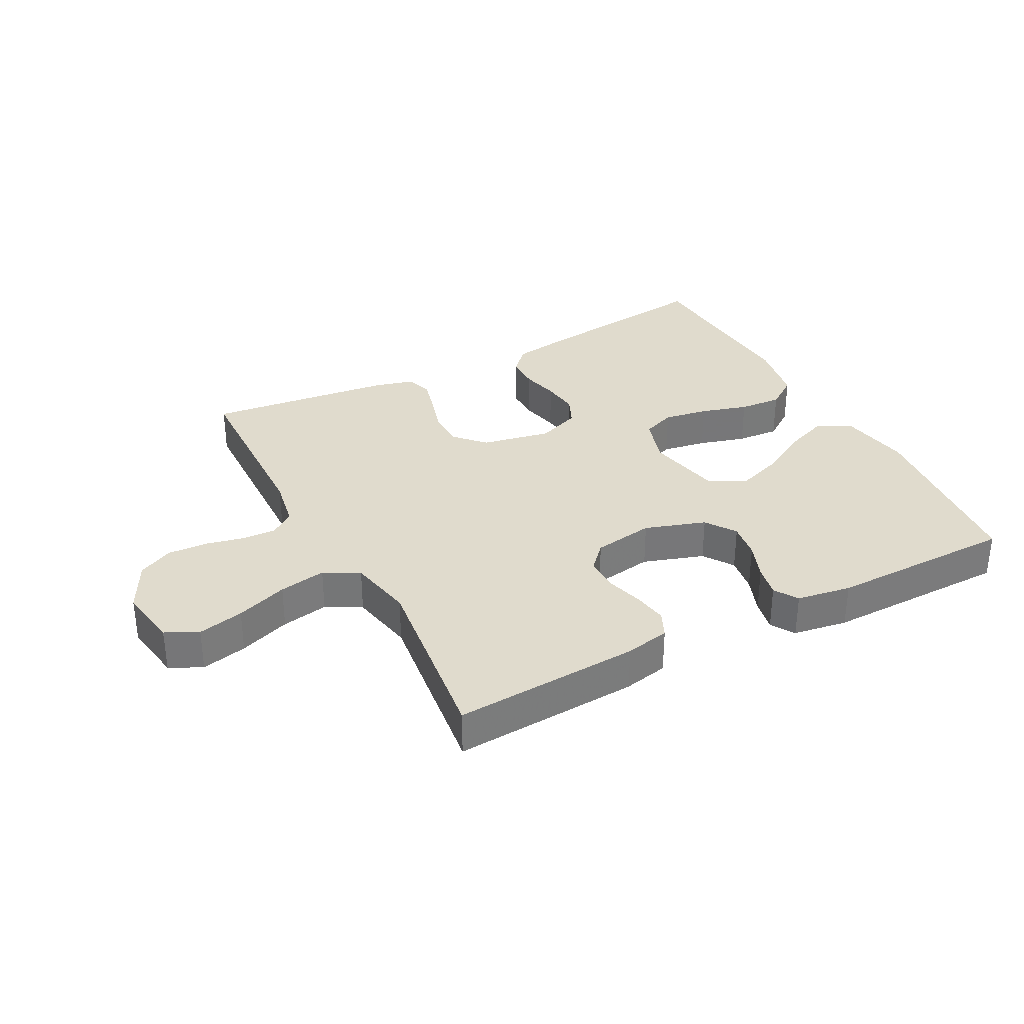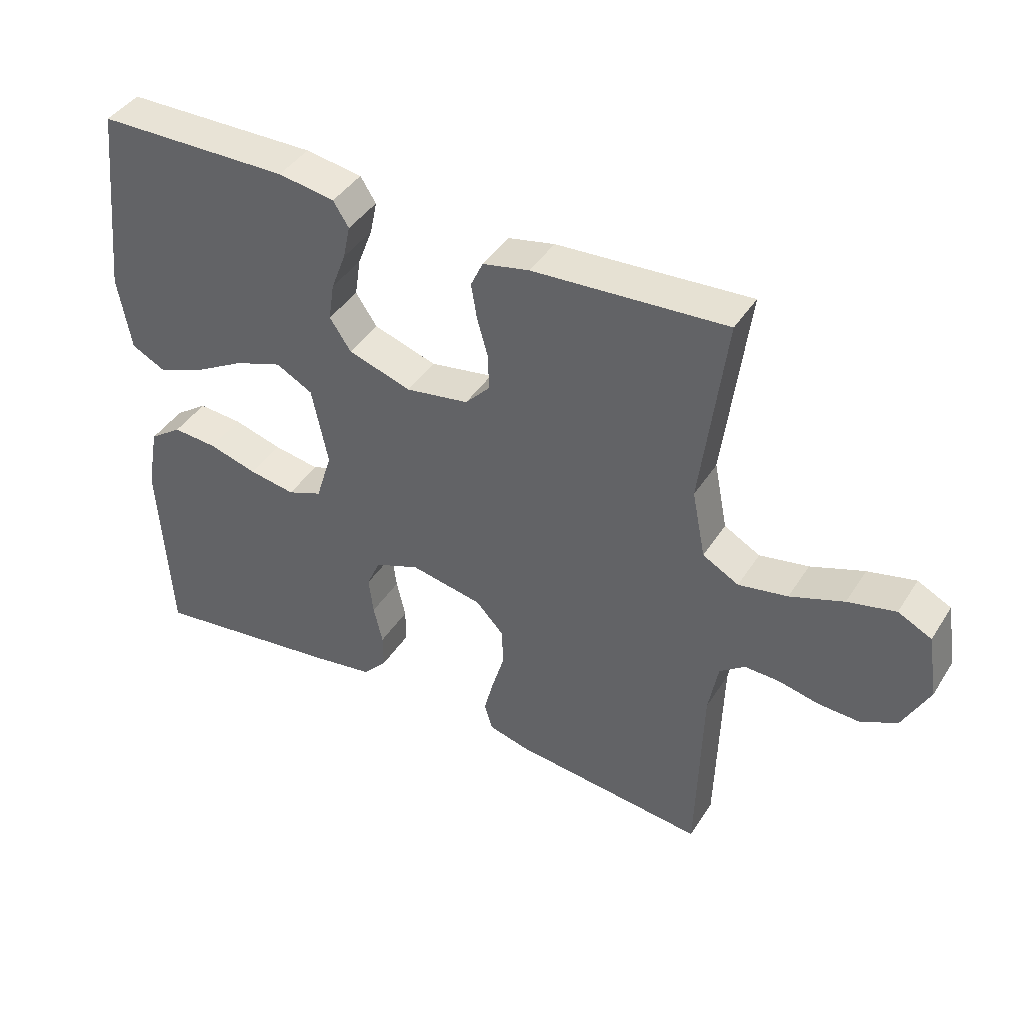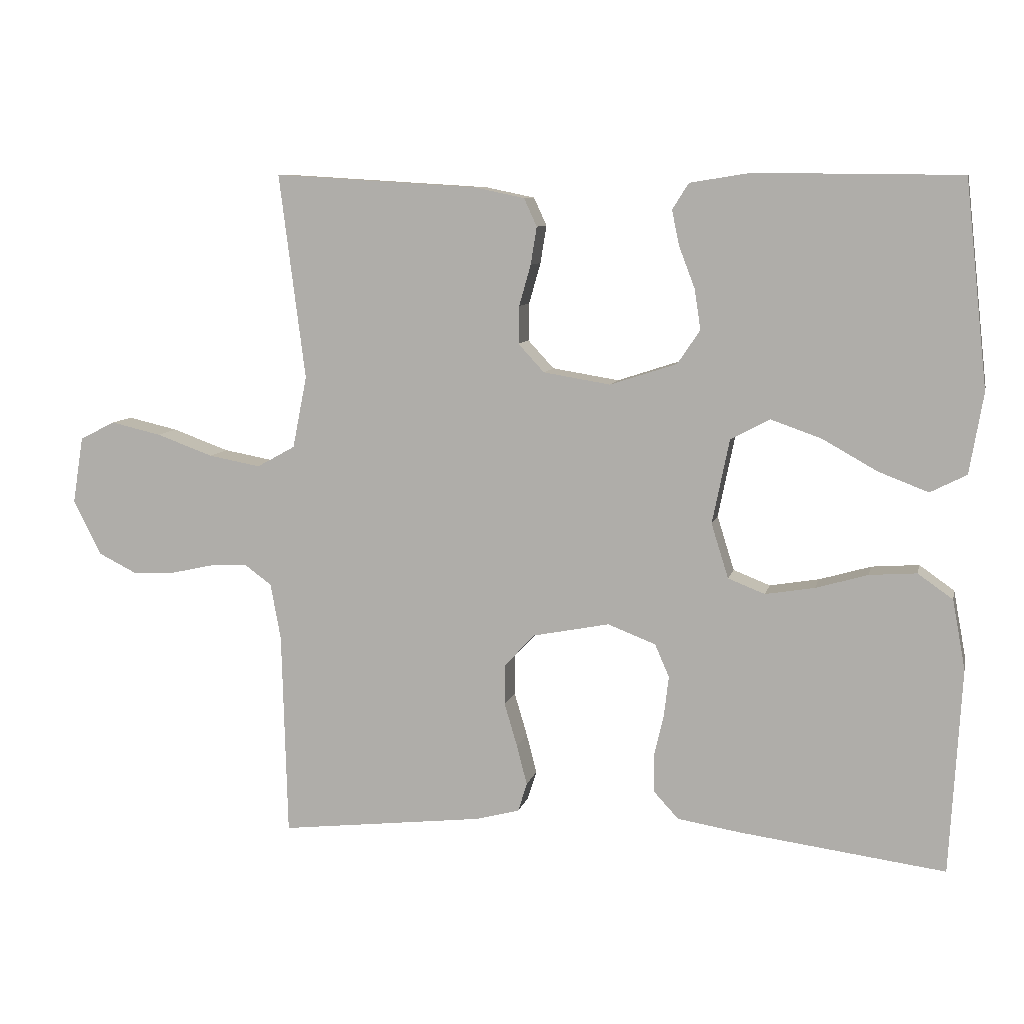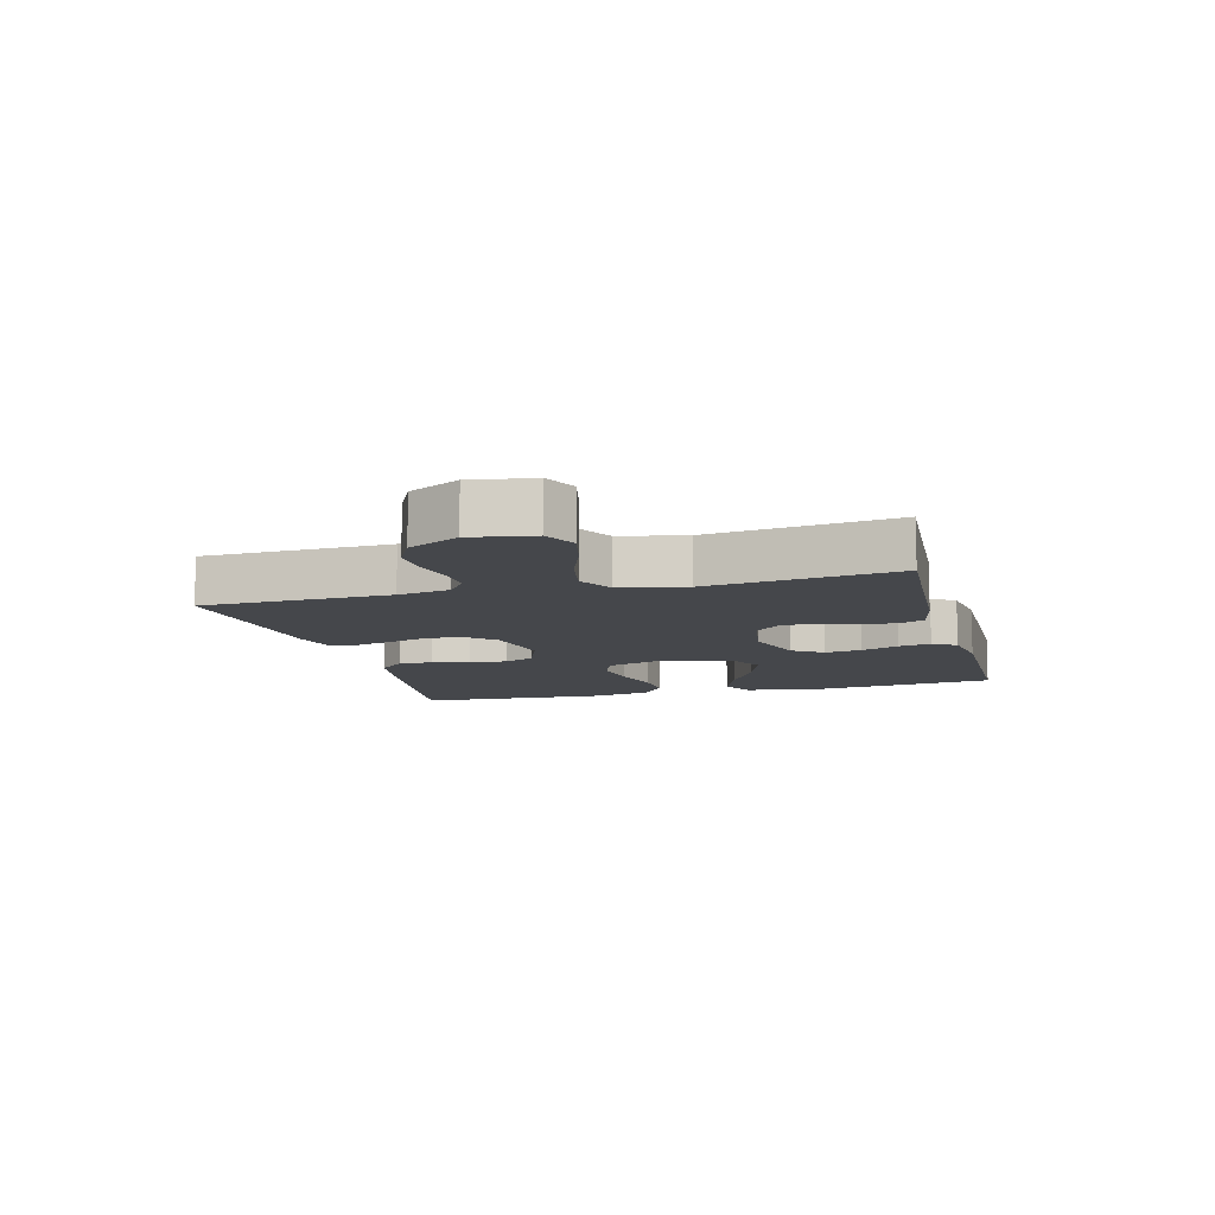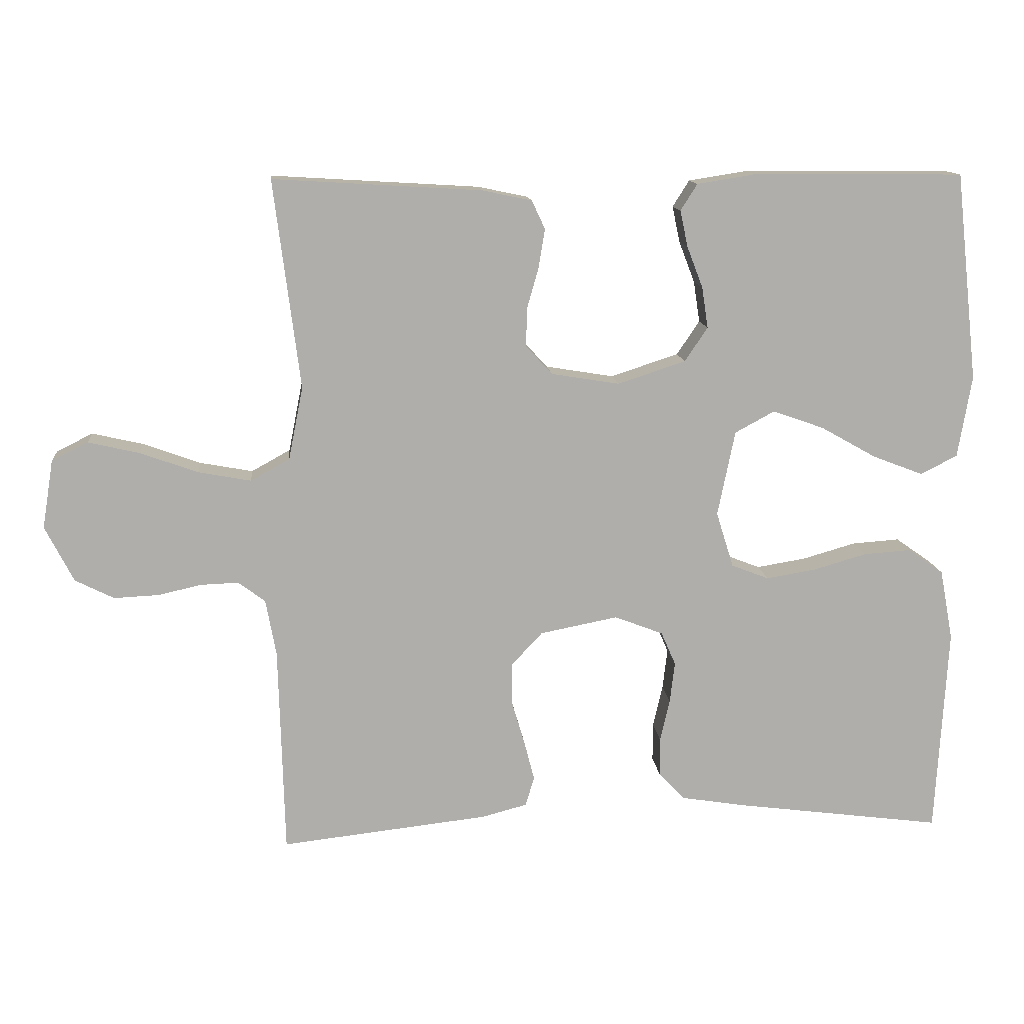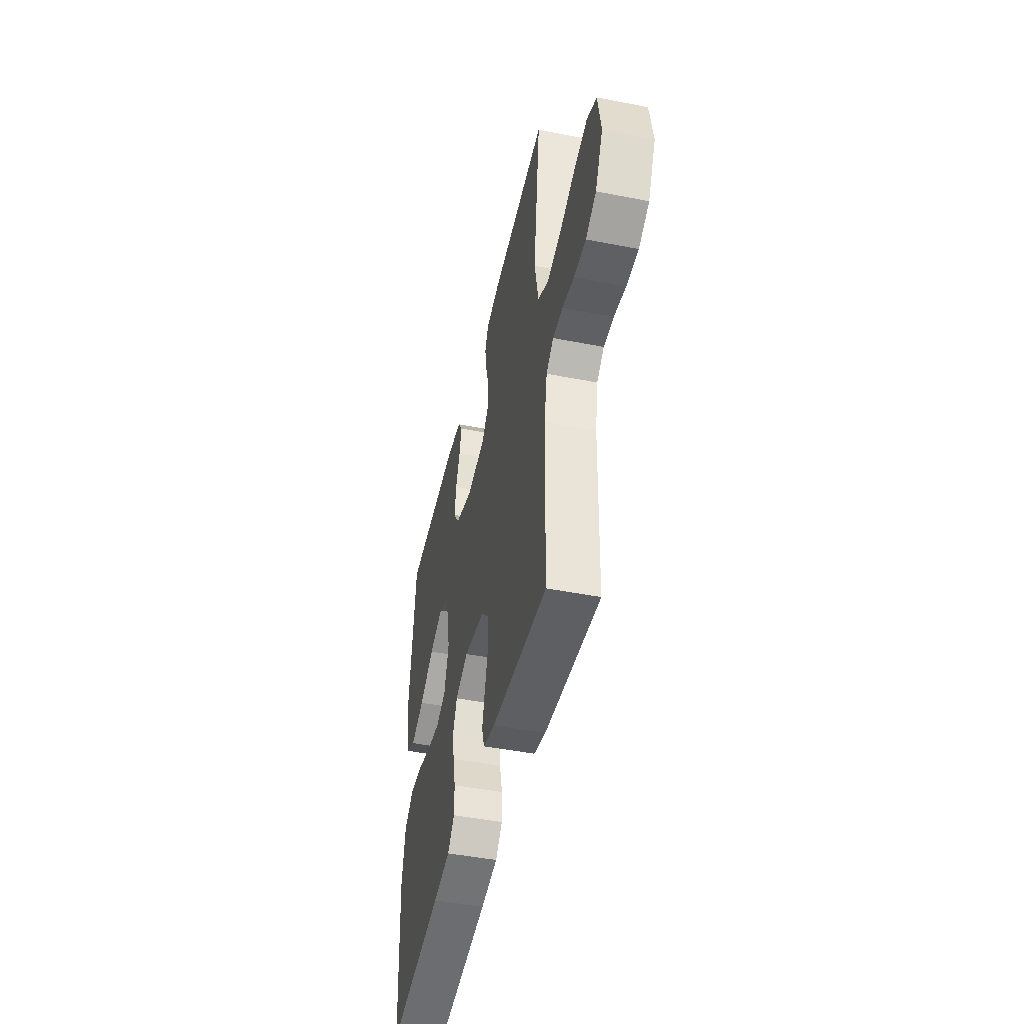
<metadata>
{"format":"obj","ext":"obj","renderer":"f3d","projection":"perspective","resolution":1024,"background":"white","views":[{"elev":33.2,"azim":-27.8,"up":"+Y"},{"elev":41.9,"azim":-150.1,"up":"+Z"},{"elev":8.7,"azim":12.5,"up":"+Z"},{"elev":-10.2,"azim":-75.3,"up":"+Y"},{"elev":12.6,"azim":-5.3,"up":"+Z"},{"elev":-46.6,"azim":-102.6,"up":"+Z"}]}
</metadata>
<code>
v 0.5 0.07 -0.5
v 0.2 0.07 -0.461
v 0.107 0.07 -0.446
v 0.07 0.07 -0.406
v 0.07 0.07 -0.351
v 0.084 0.07 -0.29
v 0.091 0.07 -0.231
v 0.07 0.07 -0.183
v 0 0.07 -0.156
v -0.112 0.07 -0.178
v -0.156 0.07 -0.225
v -0.157 0.07 -0.285
v -0.138 0.07 -0.349
v -0.123 0.07 -0.407
v -0.136 0.07 -0.449
v -0.2 0.07 -0.466
v -0.5 0.07 -0.5
v -0.508 0.07 -0.2
v -0.523 0.07 -0.118
v -0.562 0.07 -0.089
v -0.616 0.07 -0.091
v -0.679 0.07 -0.105
v -0.743 0.07 -0.108
v -0.799 0.07 -0.08
v -0.84 0.07 0
v -0.824 0.07 0.099
v -0.772 0.07 0.125
v -0.698 0.07 0.108
v -0.615 0.07 0.078
v -0.539 0.07 0.064
v -0.483 0.07 0.095
v -0.462 0.07 0.2
v -0.5 0.07 0.5
v -0.2 0.07 0.482
v -0.128 0.07 0.467
v -0.109 0.07 0.426
v -0.118 0.07 0.371
v -0.135 0.07 0.311
v -0.136 0.07 0.256
v -0.098 0.07 0.215
v 0 0.07 0.199
v 0.098 0.07 0.231
v 0.131 0.07 0.28
v 0.122 0.07 0.339
v 0.099 0.07 0.399
v 0.088 0.07 0.451
v 0.112 0.07 0.489
v 0.2 0.07 0.503
v 0.5 0.07 0.5
v 0.533 0.07 0.2
v 0.513 0.07 0.082
v 0.46 0.07 0.055
v 0.387 0.07 0.083
v 0.307 0.07 0.128
v 0.233 0.07 0.154
v 0.176 0.07 0.123
v 0.151 0.07 0
v 0.176 0.07 -0.08
v 0.23 0.07 -0.101
v 0.302 0.07 -0.089
v 0.378 0.07 -0.067
v 0.447 0.07 -0.062
v 0.498 0.07 -0.098
v 0.517 0.07 -0.2
v 0.5 0 -0.5
v 0.2 0 -0.461
v 0.107 0 -0.446
v 0.07 0 -0.406
v 0.07 0 -0.351
v 0.084 0 -0.29
v 0.091 0 -0.231
v 0.07 0 -0.183
v 0 0 -0.156
v -0.112 0 -0.178
v -0.156 0 -0.225
v -0.157 0 -0.285
v -0.138 0 -0.349
v -0.123 0 -0.407
v -0.136 0 -0.449
v -0.2 0 -0.466
v -0.5 0 -0.5
v -0.508 0 -0.2
v -0.523 0 -0.118
v -0.562 0 -0.089
v -0.616 0 -0.091
v -0.679 0 -0.105
v -0.743 0 -0.108
v -0.799 0 -0.08
v -0.84 0 0
v -0.824 0 0.099
v -0.772 0 0.125
v -0.698 0 0.108
v -0.615 0 0.078
v -0.539 0 0.064
v -0.483 0 0.095
v -0.462 0 0.2
v -0.5 0 0.5
v -0.2 0 0.482
v -0.128 0 0.467
v -0.109 0 0.426
v -0.118 0 0.371
v -0.135 0 0.311
v -0.136 0 0.256
v -0.098 0 0.215
v 0 0 0.199
v 0.098 0 0.231
v 0.131 0 0.28
v 0.122 0 0.339
v 0.099 0 0.399
v 0.088 0 0.451
v 0.112 0 0.489
v 0.2 0 0.503
v 0.5 0 0.5
v 0.533 0 0.2
v 0.513 0 0.082
v 0.46 0 0.055
v 0.387 0 0.083
v 0.307 0 0.128
v 0.233 0 0.154
v 0.176 0 0.123
v 0.151 0 0
v 0.176 0 -0.08
v 0.23 0 -0.101
v 0.302 0 -0.089
v 0.378 0 -0.067
v 0.447 0 -0.062
v 0.498 0 -0.098
v 0.517 0 -0.2
f 60 61 62 63
f 59 60 63 64
f 51 52 53 54
f 51 54 55
f 50 51 55
f 49 50 55
f 48 49 55 56
f 44 45 46 47
f 43 44 47 48
f 35 36 37 38
f 33 34 35 38
f 32 33 38 39
f 31 32 39 40
f 26 27 28 29
f 26 29 30
f 25 26 30
f 24 25 30
f 21 22 23 24
f 20 21 24 30
f 19 20 30 31
f 15 16 17 18
f 12 13 14 15
f 12 15 18 19
f 3 4 5 6
f 3 6 7
f 2 3 7
f 59 64 1 2
f 58 59 2 7
f 57 58 7 8
f 43 48 56 57
f 42 43 57 8
f 41 42 8 9
f 40 41 9 10
f 31 40 10 11
f 11 12 19 31
f 127 126 125 124
f 128 127 124 123
f 118 117 116 115
f 119 118 115
f 119 115 114
f 119 114 113
f 120 119 113 112
f 111 110 109 108
f 112 111 108 107
f 102 101 100 99
f 102 99 98 97
f 103 102 97 96
f 104 103 96 95
f 93 92 91 90
f 94 93 90
f 94 90 89
f 94 89 88
f 88 87 86 85
f 94 88 85 84
f 95 94 84 83
f 82 81 80 79
f 79 78 77 76
f 83 82 79 76
f 70 69 68 67
f 71 70 67
f 71 67 66
f 66 65 128 123
f 71 66 123 122
f 72 71 122 121
f 121 120 112 107
f 72 121 107 106
f 73 72 106 105
f 74 73 105 104
f 75 74 104 95
f 95 83 76 75
f 1 65 66 2
f 2 66 67 3
f 3 67 68 4
f 4 68 69 5
f 5 69 70 6
f 6 70 71 7
f 7 71 72 8
f 8 72 73 9
f 9 73 74 10
f 10 74 75 11
f 11 75 76 12
f 12 76 77 13
f 13 77 78 14
f 14 78 79 15
f 15 79 80 16
f 16 80 81 17
f 17 81 82 18
f 18 82 83 19
f 19 83 84 20
f 20 84 85 21
f 21 85 86 22
f 22 86 87 23
f 23 87 88 24
f 24 88 89 25
f 25 89 90 26
f 26 90 91 27
f 27 91 92 28
f 28 92 93 29
f 29 93 94 30
f 30 94 95 31
f 31 95 96 32
f 32 96 97 33
f 33 97 98 34
f 34 98 99 35
f 35 99 100 36
f 36 100 101 37
f 37 101 102 38
f 38 102 103 39
f 39 103 104 40
f 40 104 105 41
f 41 105 106 42
f 42 106 107 43
f 43 107 108 44
f 44 108 109 45
f 45 109 110 46
f 46 110 111 47
f 47 111 112 48
f 48 112 113 49
f 49 113 114 50
f 50 114 115 51
f 51 115 116 52
f 52 116 117 53
f 53 117 118 54
f 54 118 119 55
f 55 119 120 56
f 56 120 121 57
f 57 121 122 58
f 58 122 123 59
f 59 123 124 60
f 60 124 125 61
f 61 125 126 62
f 62 126 127 63
f 63 127 128 64
f 64 128 65 1

</code>
